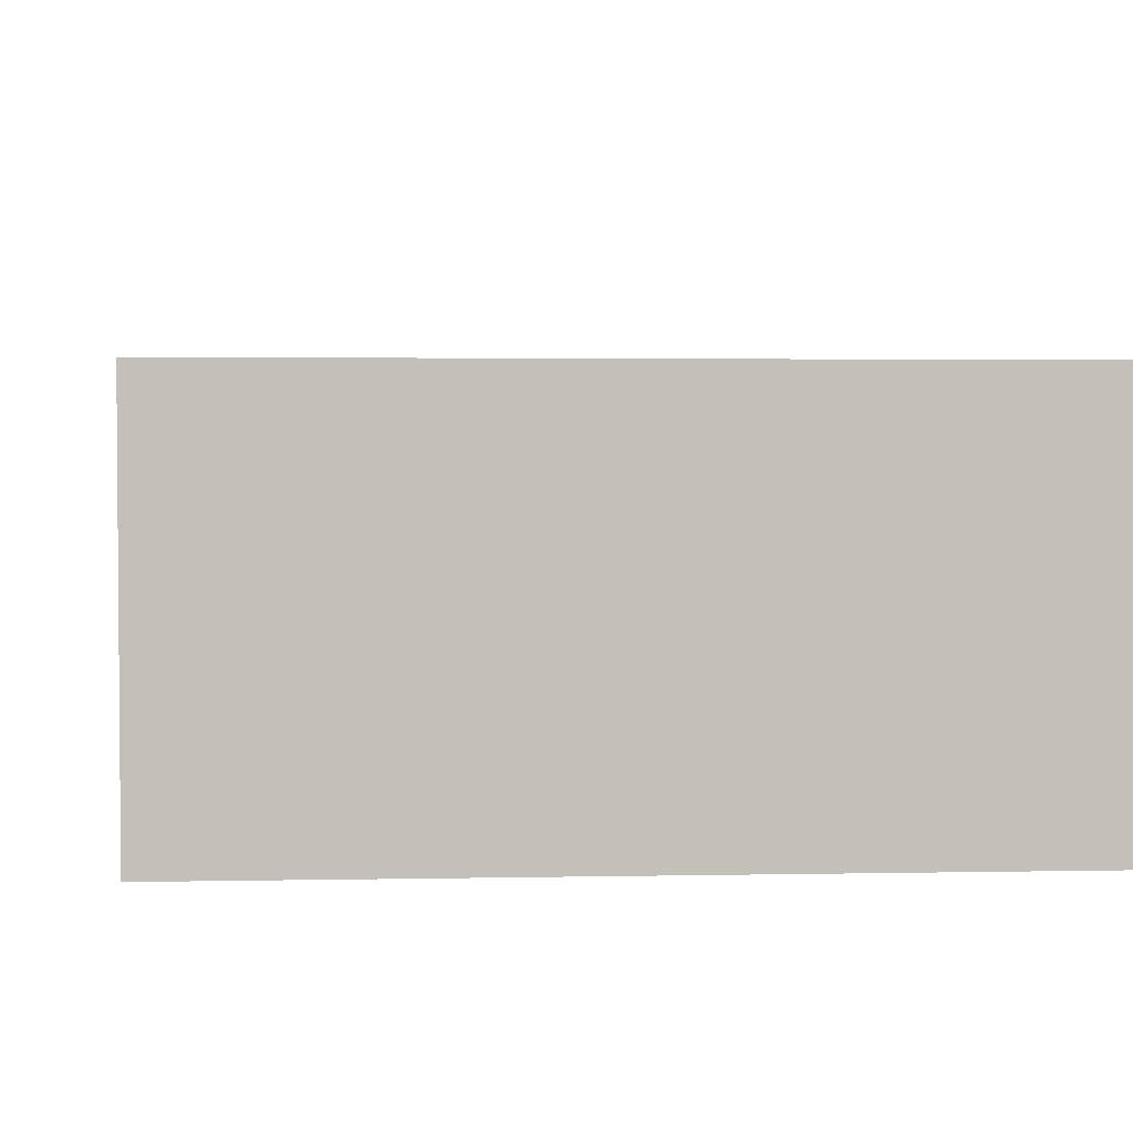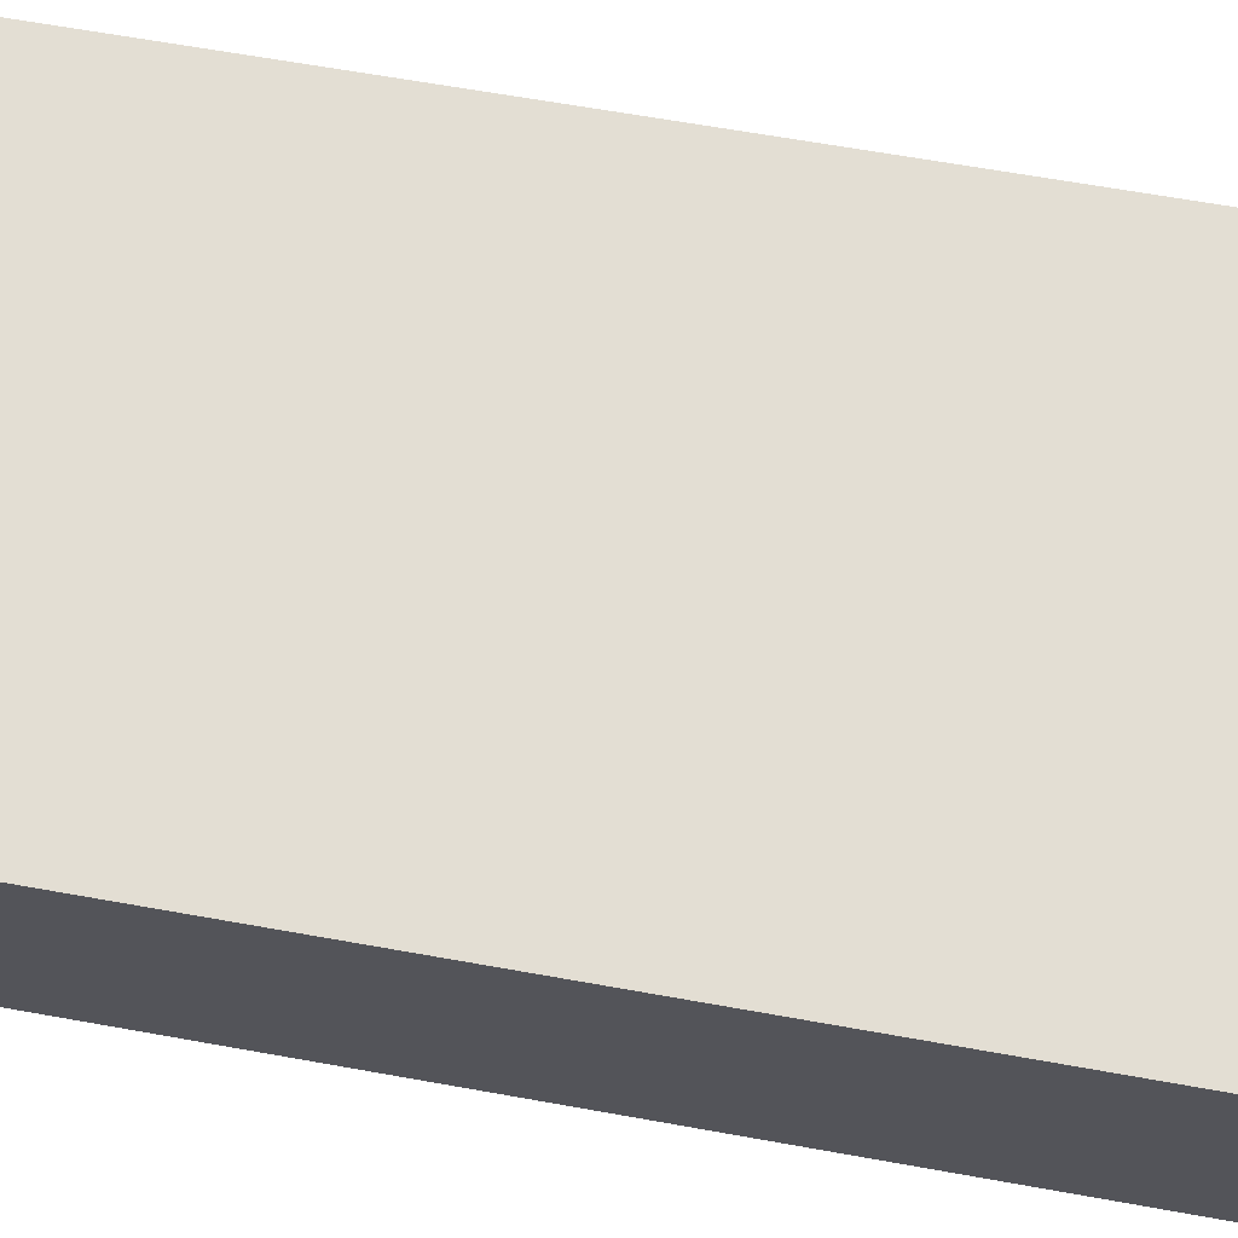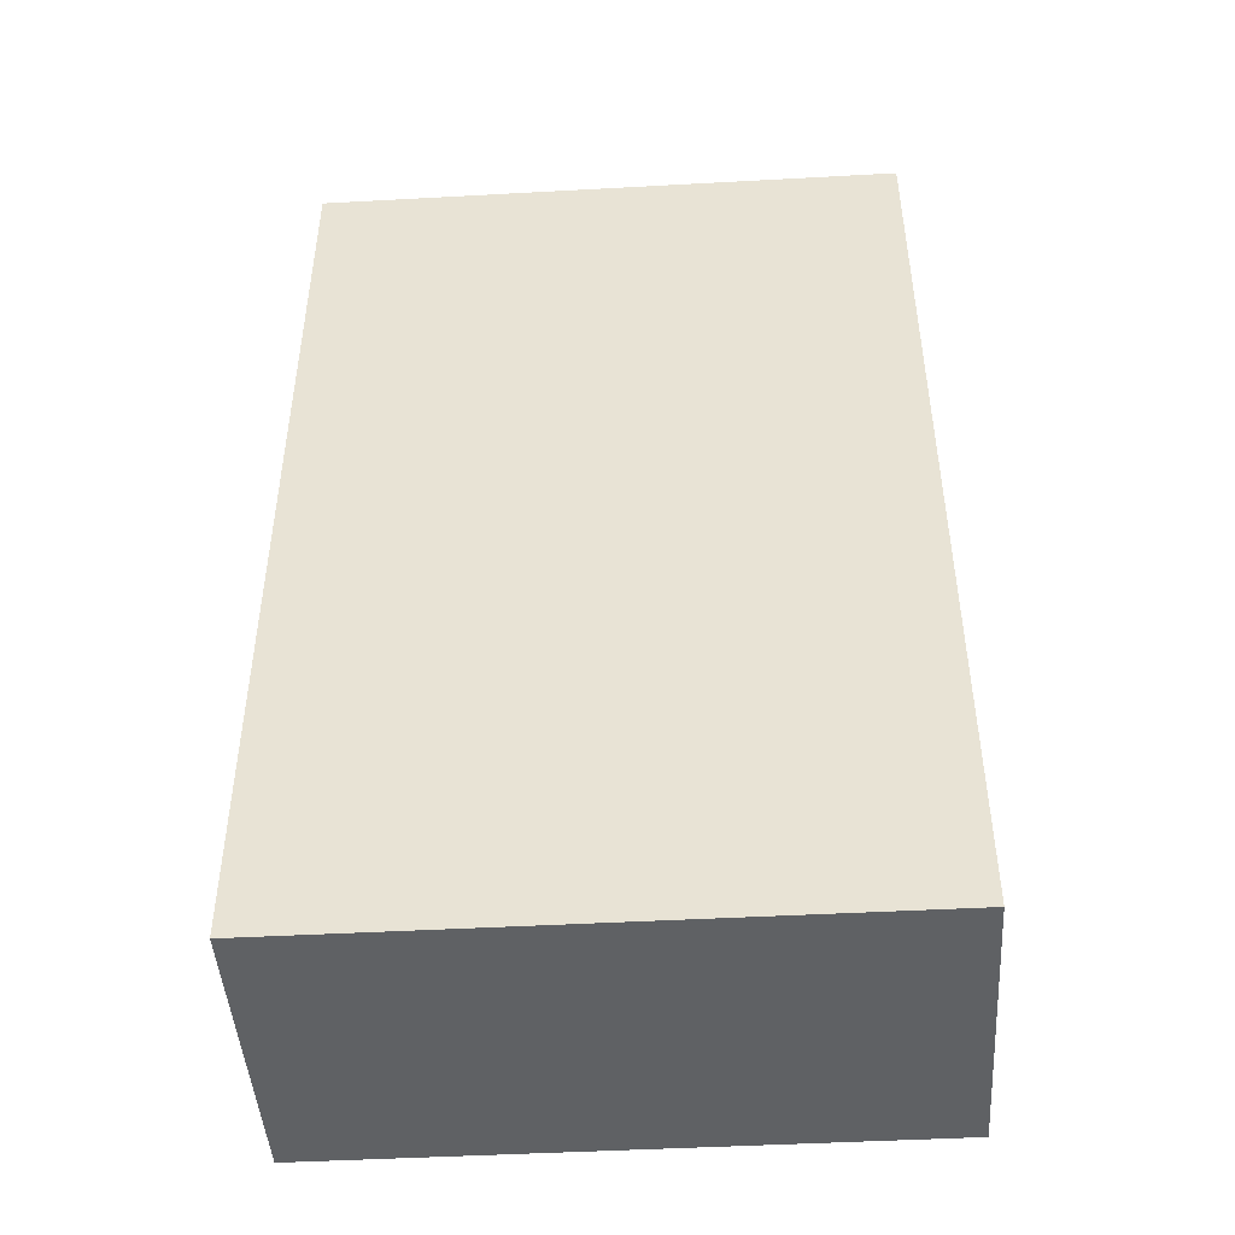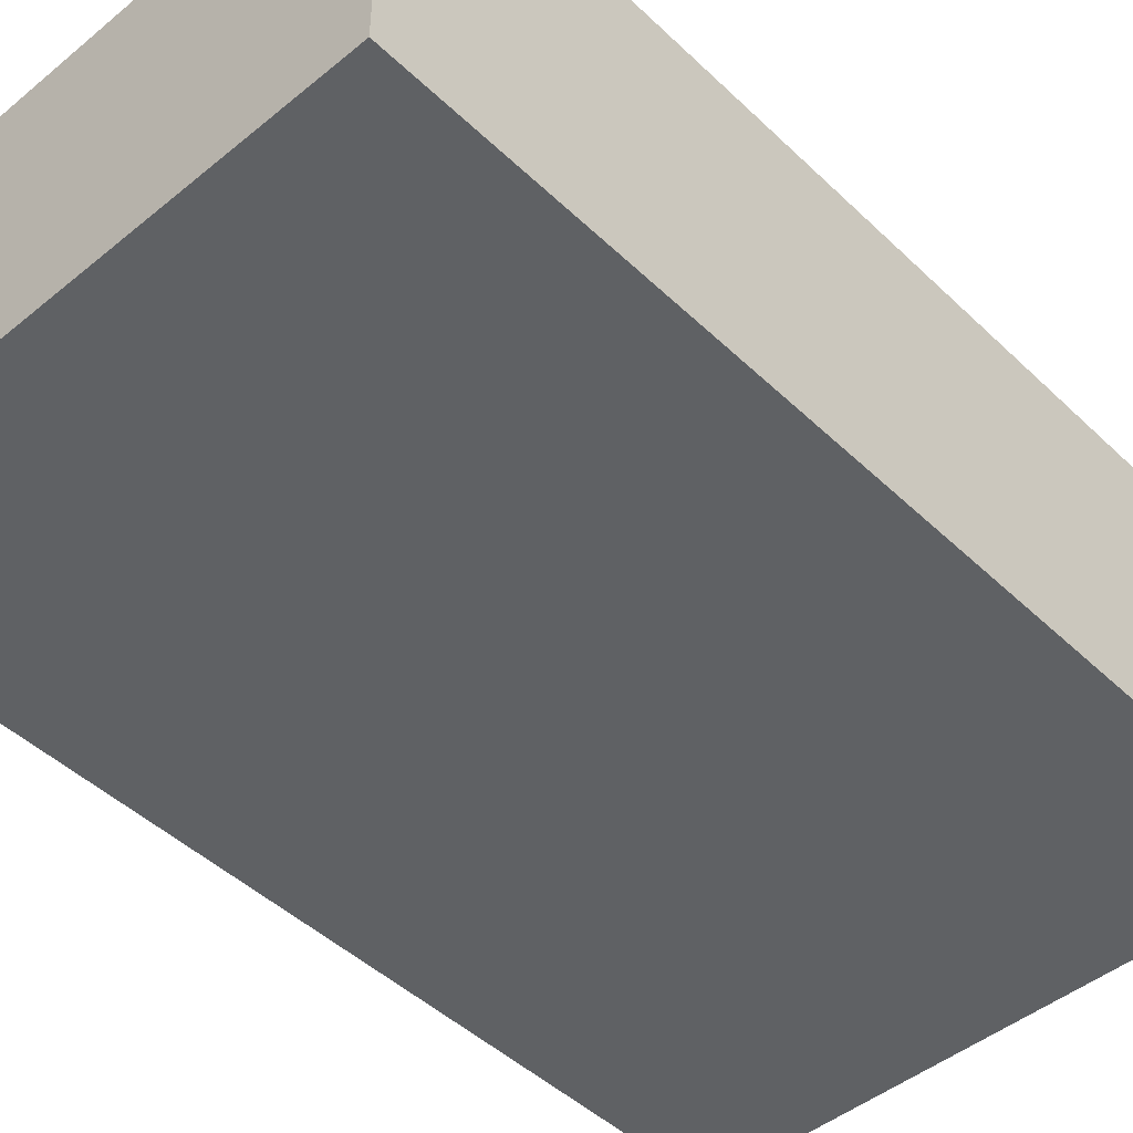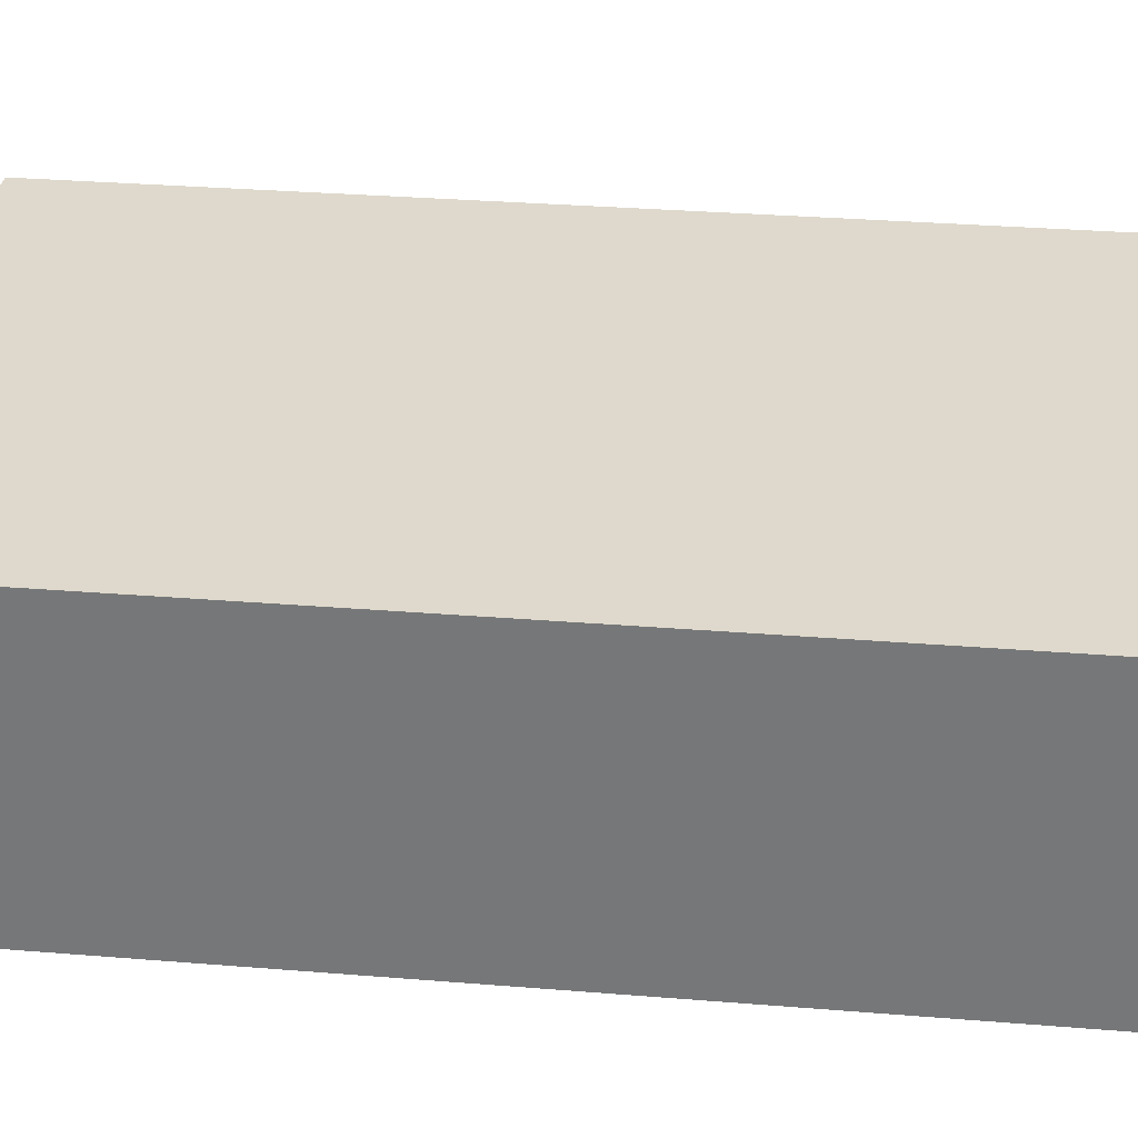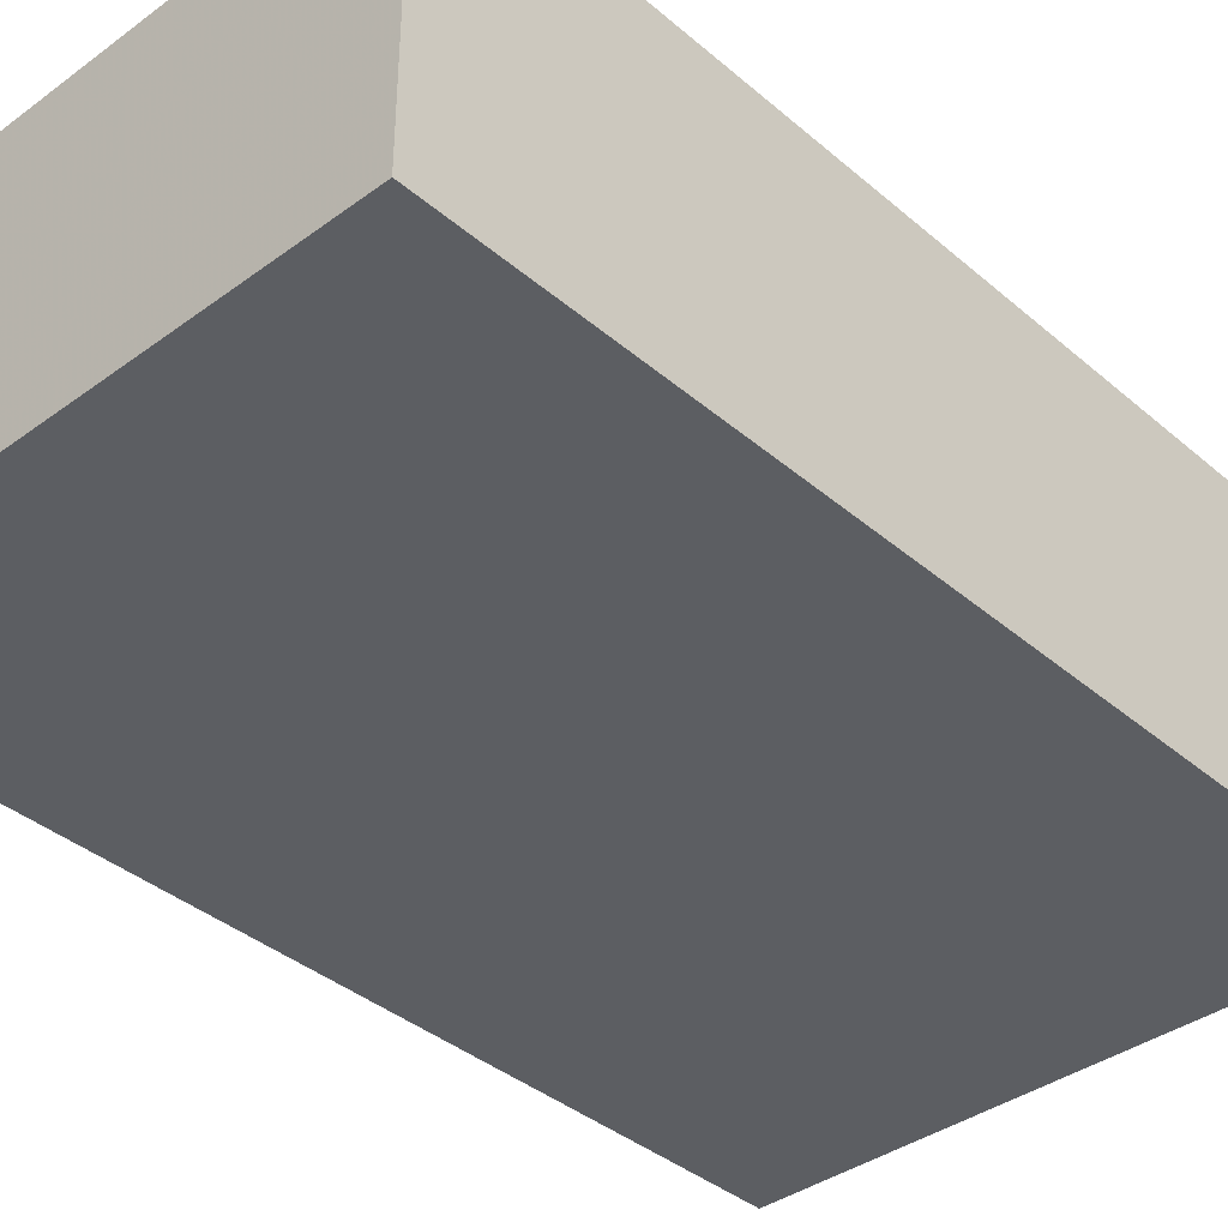
<metadata>
{"format":"obj","ext":"obj","renderer":"f3d","projection":"perspective","resolution":1024,"background":"white","views":[{"elev":3.5,"azim":-5.1,"up":"+Y"},{"elev":67.3,"azim":100.1,"up":"+Y"},{"elev":-46.2,"azim":3.7,"up":"+Z"},{"elev":-46.6,"azim":-137.1,"up":"+Y"},{"elev":32.1,"azim":-83.5,"up":"+Y"},{"elev":-38.1,"azim":42.9,"up":"+Y"}]}
</metadata>
<code>
o 4619
v 2163 1862 17.37
v 2163 1862 17.37
v 2163 1862 17.37
v 2163 1862 17.47
v 2163 1862 17.47
v 2163 1862 17.47
v 2163 1862 17.37
v 2163 1862 17.37
v 2163 1862 17.37
v 2163 1862 17.47
v 2163 1862 17.37
v 2163 1862 17.47
v 2163 1862 17.47
v 2163 1862 17.47
v 2163 1862 17.47
v 2163 1862 17.47
v 2163 1862 17.37
v 2163 1862 17.47
v 2163 1862 17.37
v 2163 1862 17.47
v 2163 1862 17.47
v 2163 1862 17.37
v 2163 1862 17.47
v 2163 1862 17.47
v 2163 1862 17.37
v 2163 1862 17.37
v 2163 1862 17.47
v 2163 1862 17.37
v 2163 1862 17.37
f 1 2 3
f 1 4 5
f 6 2 7
f 8 9 7
f 10 7 11
f 12 13 14
f 14 15 16
f 17 15 18
f 19 20 21
f 22 23 20
f 24 25 26
f 27 28 29

</code>
